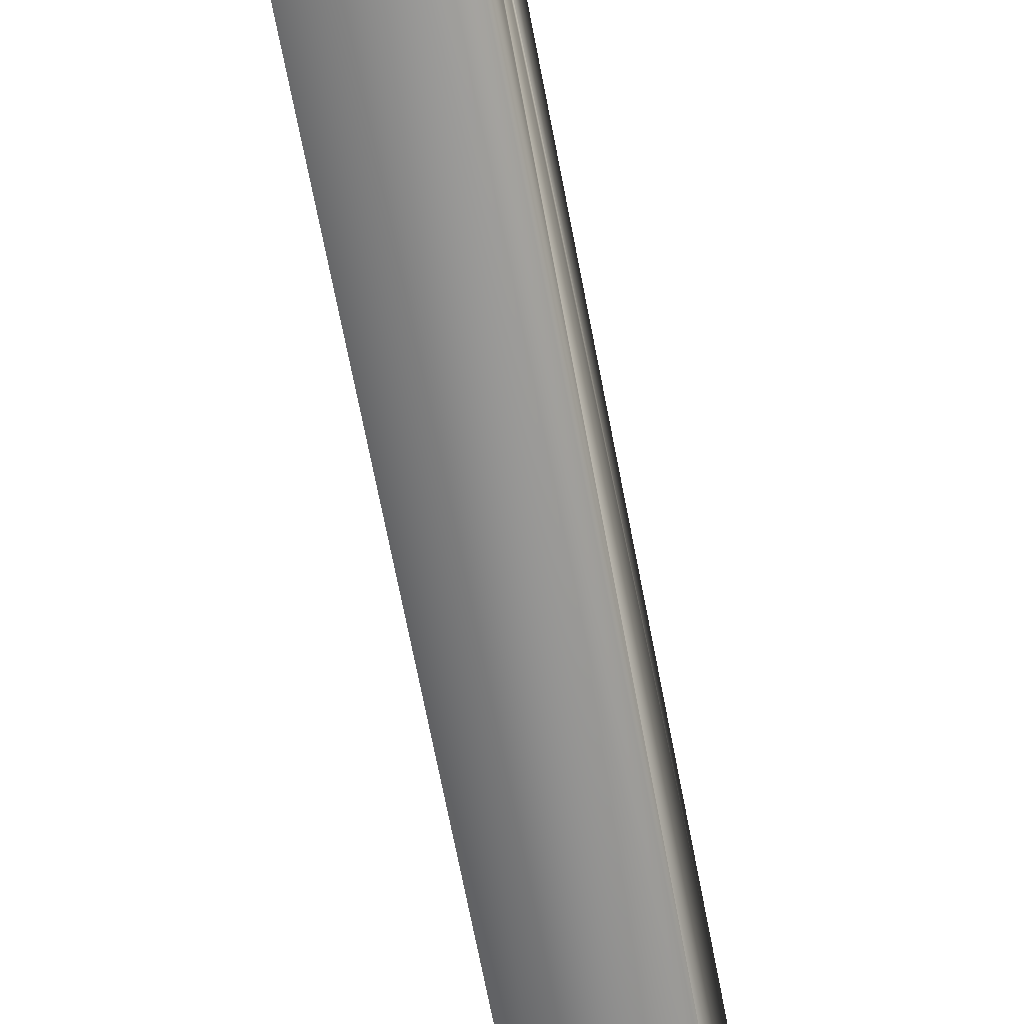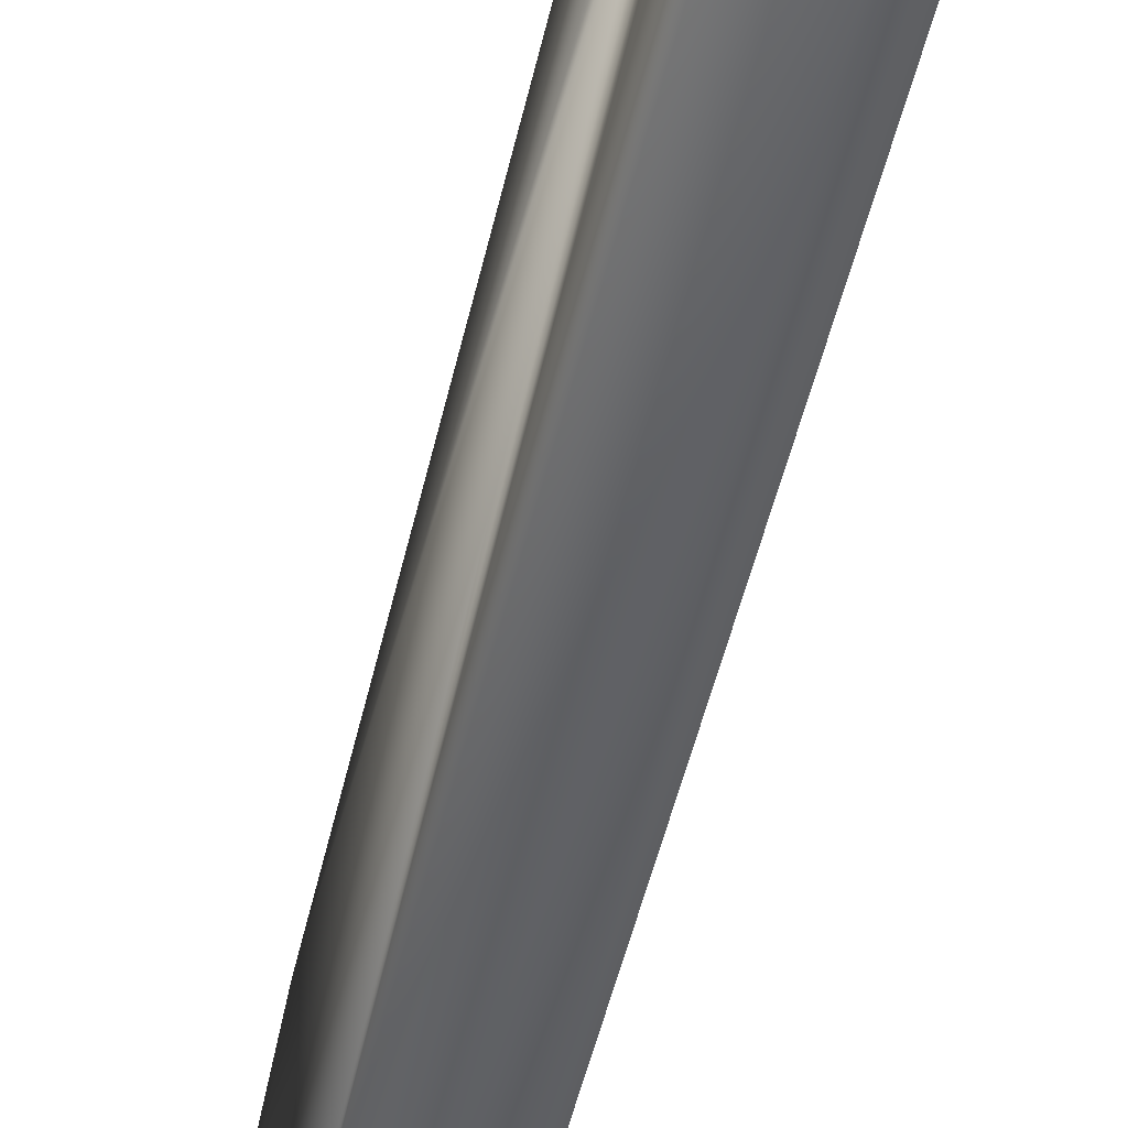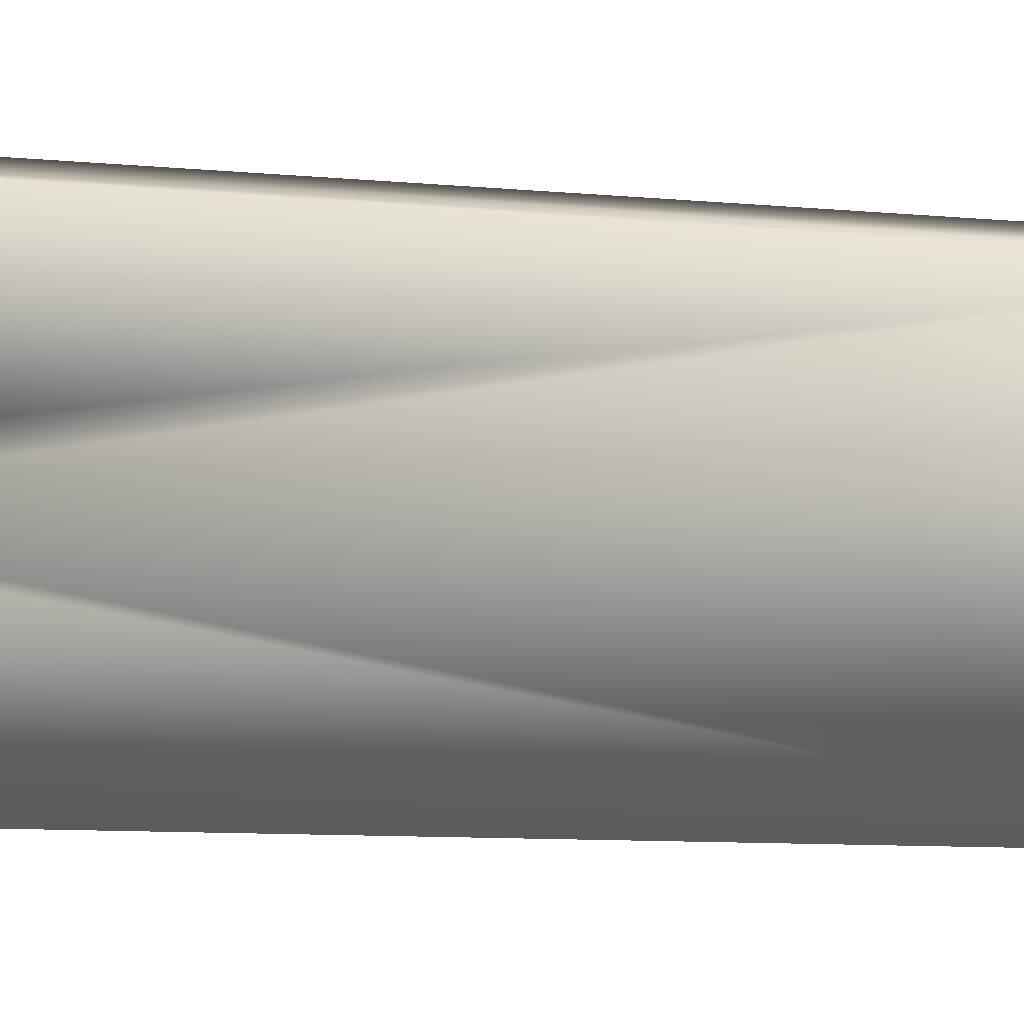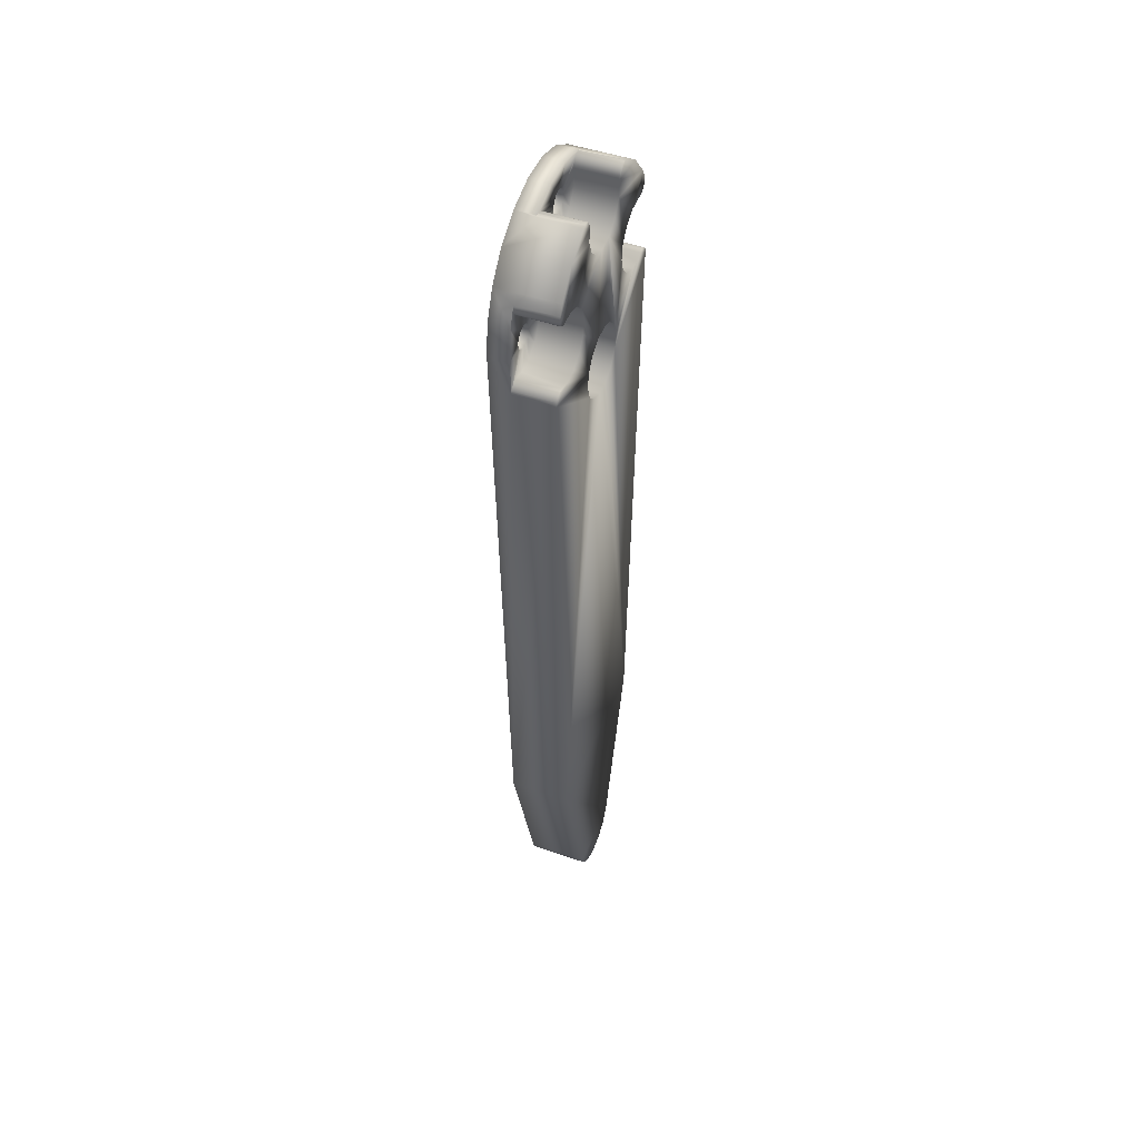
<metadata>
{"format":"obj","ext":"obj","renderer":"f3d","projection":"perspective","resolution":1024,"background":"white","views":[{"elev":-68.2,"azim":10.8,"up":"+Y"},{"elev":-49.9,"azim":-12.7,"up":"+Y"},{"elev":9.3,"azim":104.1,"up":"+Y"},{"elev":48.1,"azim":-158.8,"up":"+Z"}]}
</metadata>
<code>
v -0.061 0.13 0.17
v -0.057 0.13 0.17
v -0.057 0.1304 0.1699
v -0.061 0.1304 0.1699
v -0.057 0.1308 0.1697
v -0.061 0.1308 0.1697
v -0.057 0.1311 0.1692
v -0.061 0.1311 0.1692
v -0.057 0.1311 0.1688
v -0.061 0.1311 0.1688
v -0.061 0.1257 0.1634
v -0.061 0.1257 0.1634
v -0.057 0.1257 0.1634
v -0.057 0.1257 0.1634
v -0.057 0.142 0.1635
v -0.061 0.142 0.1635
v -0.057 0.1433 0.1634
v -0.061 0.1433 0.1634
v -0.057 0.143 0.1565
v -0.061 0.143 0.1565
v -0.057 0.1414 0.1567
v -0.061 0.1414 0.1567
v -0.057 0.1401 0.1575
v -0.061 0.1401 0.1575
v -0.057 0.1392 0.1588
v -0.061 0.1392 0.1588
v -0.057 0.139 0.1603
v -0.061 0.139 0.1603
v -0.057 0.1395 0.1618
v -0.061 0.1395 0.1618
v -0.057 0.1406 0.1629
v -0.061 0.1406 0.1629
v -0.057 0.126 0.1635
v -0.061 0.126 0.1635
v -0.057 0.1276 0.1633
v -0.061 0.1276 0.1633
v -0.057 0.1289 0.1625
v -0.061 0.1289 0.1625
v -0.057 0.1298 0.1612
v -0.061 0.1298 0.1612
v -0.057 0.13 0.1597
v -0.061 0.13 0.1597
v -0.057 0.1295 0.1582
v -0.061 0.1295 0.1582
v -0.057 0.1284 0.1571
v -0.061 0.1284 0.1571
v -0.057 0.127 0.1565
v -0.061 0.127 0.1565
v -0.057 0.126 0.1565
v -0.061 0.126 0.1565
v -0.057 0.1251 0.1568
v -0.061 0.1251 0.1568
v -0.057 0.135 0.1645
v -0.061 0.135 0.1645
v -0.057 0.1333 0.1647
v -0.061 0.1333 0.1647
v -0.057 0.1319 0.1656
v -0.061 0.1319 0.1656
v -0.057 0.1311 0.1671
v -0.061 0.1311 0.1671
v -0.057 0.134 0.1555
v -0.061 0.134 0.1555
v -0.057 0.1356 0.1553
v -0.061 0.1356 0.1553
v -0.057 0.1369 0.1545
v -0.061 0.1369 0.1545
v -0.057 0.1378 0.1532
v -0.061 0.1378 0.1532
v -0.057 0.138 0.1517
v -0.061 0.138 0.1517
v -0.057 0.1375 0.1502
v -0.061 0.1375 0.1502
v -0.057 0.1364 0.1491
v -0.061 0.1364 0.1491
v -0.057 0.135 0.1485
v -0.061 0.135 0.1485
v -0.055 0.135 0.07603
v -0.061 0.135 0.07603
v -0.061 0.1365 0.07654
v -0.055 0.1365 0.07654
v -0.061 0.1377 0.07756
v -0.055 0.1377 0.07756
v -0.061 0.1384 0.07896
v -0.055 0.1384 0.07896
v -0.055 0.1343 0.1531
v -0.057 0.1343 0.1531
v -0.055 0.1349 0.1531
v -0.057 0.1349 0.1531
v -0.055 0.1354 0.1527
v -0.057 0.1354 0.1527
v -0.055 0.1356 0.1522
v -0.057 0.1356 0.1522
v -0.055 0.1356 0.1516
v -0.057 0.1356 0.1516
v -0.055 0.1352 0.1511
v -0.057 0.1352 0.1511
v -0.055 0.1347 0.1509
v -0.057 0.1347 0.1509
v -0.055 0.1343 0.1691
v -0.057 0.1343 0.1691
v -0.055 0.1349 0.1691
v -0.057 0.1349 0.1691
v -0.055 0.1354 0.1687
v -0.057 0.1354 0.1687
v -0.055 0.1356 0.1682
v -0.057 0.1356 0.1682
v -0.055 0.1356 0.1676
v -0.057 0.1356 0.1676
v -0.055 0.1352 0.1671
v -0.057 0.1352 0.1671
v -0.055 0.1347 0.1669
v -0.057 0.1347 0.1669
v -0.055 0.1263 0.1611
v -0.057 0.1263 0.1611
v -0.055 0.1269 0.1611
v -0.057 0.1269 0.1611
v -0.055 0.1274 0.1607
v -0.057 0.1274 0.1607
v -0.055 0.1276 0.1602
v -0.057 0.1276 0.1602
v -0.055 0.1276 0.1596
v -0.057 0.1276 0.1596
v -0.055 0.1272 0.1591
v -0.057 0.1272 0.1591
v -0.055 0.1267 0.1589
v -0.057 0.1267 0.1589
v -0.055 0.1423 0.1611
v -0.057 0.1423 0.1611
v -0.055 0.1429 0.1611
v -0.057 0.1429 0.1611
v -0.055 0.1434 0.1607
v -0.057 0.1434 0.1607
v -0.055 0.1436 0.1602
v -0.057 0.1436 0.1602
v -0.055 0.1436 0.1596
v -0.057 0.1436 0.1596
v -0.055 0.1432 0.1591
v -0.057 0.1432 0.1591
v -0.055 0.1427 0.1589
v -0.057 0.1427 0.1589
v -0.055 0.1421 0.1589
v -0.057 0.1421 0.1589
v -0.055 0.1416 0.1593
v -0.057 0.1416 0.1593
v -0.055 0.1414 0.1598
v -0.057 0.1414 0.1598
v -0.055 0.1414 0.1604
v -0.057 0.1414 0.1604
v -0.055 0.1418 0.1609
v -0.057 0.1418 0.1609
v -0.055 0.1261 0.1589
v -0.057 0.1261 0.1589
v -0.055 0.1256 0.1593
v -0.057 0.1256 0.1593
v -0.055 0.1254 0.1598
v -0.057 0.1254 0.1598
v -0.055 0.1254 0.1604
v -0.057 0.1254 0.1604
v -0.055 0.1258 0.1609
v -0.057 0.1258 0.1609
v -0.055 0.1341 0.1669
v -0.057 0.1341 0.1669
v -0.055 0.1336 0.1673
v -0.057 0.1336 0.1673
v -0.055 0.1334 0.1678
v -0.057 0.1334 0.1678
v -0.055 0.1334 0.1684
v -0.057 0.1334 0.1684
v -0.055 0.1338 0.1689
v -0.057 0.1338 0.1689
v -0.055 0.1341 0.1509
v -0.057 0.1341 0.1509
v -0.055 0.1336 0.1513
v -0.057 0.1336 0.1513
v -0.055 0.1334 0.1518
v -0.057 0.1334 0.1518
v -0.055 0.1334 0.1524
v -0.057 0.1334 0.1524
v -0.055 0.1338 0.1529
v -0.057 0.1338 0.1529
v -0.057 0.1298 0.17
v -0.057 0.1297 0.1699
v -0.055 0.1272 0.1682
v -0.055 0.1298 0.17
v -0.055 0.1329 0.1709
v -0.057 0.1329 0.1709
v -0.055 0.1361 0.1709
v -0.057 0.1361 0.1709
v -0.055 0.1392 0.17
v -0.057 0.1392 0.17
v -0.057 0.1393 0.1699
v -0.055 0.1418 0.1682
v -0.061 0.1393 0.1699
v -0.057 0.1451 0.1628
v -0.057 0.1444 0.1648
v -0.055 0.1439 0.1657
v -0.055 0.1451 0.1628
v -0.055 0.1455 0.1596
v -0.057 0.1455 0.1596
v -0.057 0.1239 0.1628
v -0.057 0.1235 0.1596
v -0.055 0.1239 0.1628
v -0.055 0.1235 0.1596
v -0.057 0.1246 0.1648
v -0.055 0.1251 0.1657
v -0.061 0.1246 0.1648
v -0.061 0.1418 0.1682
v -0.061 0.1439 0.1657
v -0.061 0.1444 0.1648
v -0.061 0.1251 0.1657
v -0.061 0.1272 0.1682
v -0.061 0.1297 0.1699
v -0.057 0.1236 0.1559
v -0.061 0.1236 0.1559
v -0.061 0.1257 0.09747
v -0.055 0.1257 0.09747
v -0.055 0.1306 0.07896
v -0.061 0.1306 0.07896
v -0.061 0.1316 0.07729
v -0.055 0.1316 0.07729
v -0.061 0.1331 0.07623
v -0.055 0.1331 0.07623
v -0.055 0.1433 0.09747
v -0.061 0.1433 0.09747
v -0.057 0.1454 0.1559
v -0.061 0.1454 0.1559
v -0.061 0.1315 0.1538
v -0.061 0.131 0.1523
v -0.061 0.1363 0.165
v -0.061 0.1312 0.1508
v -0.061 0.1321 0.1495
v -0.061 0.1334 0.1487
v -0.061 0.1379 0.1673
v -0.061 0.1374 0.166
v -0.061 0.1444 0.164
v -0.061 0.1441 0.1636
v -0.061 0.1437 0.1634
v -0.061 0.1379 0.1692
v -0.061 0.1381 0.1696
v -0.061 0.1379 0.1688
v -0.061 0.1385 0.1699
v -0.061 0.1389 0.17
v -0.061 0.1237 0.1564
v -0.061 0.1241 0.1567
v -0.061 0.1445 0.1644
v -0.061 0.1326 0.1549
v -0.061 0.1246 0.1569
v -0.061 0.1439 0.1568
v -0.061 0.1444 0.1569
v -0.061 0.1449 0.1567
v -0.061 0.1246 0.164
v -0.061 0.1245 0.1644
v -0.061 0.1248 0.1636
v -0.061 0.1252 0.1634
v -0.061 0.1453 0.1564
v -0.057 0.1312 0.1508
v -0.057 0.131 0.1523
v -0.057 0.1315 0.1538
v -0.057 0.1326 0.1549
v -0.057 0.1334 0.1487
v -0.057 0.1321 0.1495
v -0.057 0.1379 0.1688
v -0.057 0.1379 0.1673
v -0.057 0.1374 0.166
v -0.057 0.1363 0.165
v -0.057 0.1385 0.1699
v -0.057 0.1381 0.1696
v -0.057 0.1379 0.1692
v -0.057 0.1389 0.17
v -0.057 0.1241 0.1567
v -0.057 0.1237 0.1564
v -0.057 0.1245 0.1644
v -0.057 0.1246 0.164
v -0.057 0.1248 0.1636
v -0.057 0.1246 0.1569
v -0.057 0.1252 0.1634
v -0.057 0.1439 0.1568
v -0.057 0.1453 0.1564
v -0.057 0.1449 0.1567
v -0.057 0.1444 0.1569
v -0.057 0.1437 0.1634
v -0.057 0.1441 0.1636
v -0.057 0.1444 0.164
v -0.057 0.1445 0.1644
f 1 2 3
f 1 3 4
f 4 3 5
f 4 5 6
f 6 5 7
f 6 7 8
f 8 7 9
f 8 9 10
f 11 12 13
f 13 12 14
f 15 16 17
f 17 16 18
f 19 20 21
f 21 20 22
f 21 22 23
f 23 22 24
f 23 24 25
f 25 24 26
f 25 26 27
f 27 26 28
f 27 28 29
f 29 28 30
f 29 30 31
f 31 30 32
f 31 32 15
f 15 32 16
f 33 34 35
f 35 34 36
f 35 36 37
f 37 36 38
f 37 38 39
f 39 38 40
f 39 40 41
f 41 40 42
f 41 42 43
f 43 42 44
f 43 44 45
f 45 44 46
f 45 46 47
f 47 46 48
f 47 48 49
f 49 48 50
f 49 50 51
f 51 50 52
f 53 54 55
f 55 54 56
f 55 56 57
f 57 56 58
f 57 58 59
f 59 58 60
f 59 60 9
f 9 60 10
f 61 62 63
f 63 62 64
f 63 64 65
f 65 64 66
f 65 66 67
f 67 66 68
f 67 68 69
f 69 68 70
f 69 70 71
f 71 70 72
f 71 72 73
f 73 72 74
f 73 74 75
f 75 74 76
f 77 78 79
f 77 79 80
f 80 79 81
f 80 81 82
f 82 81 83
f 82 83 84
f 85 86 87
f 87 86 88
f 87 88 89
f 89 88 90
f 89 90 91
f 91 90 92
f 91 92 93
f 93 92 94
f 93 94 95
f 95 94 96
f 95 96 97
f 97 96 98
f 99 100 101
f 101 100 102
f 101 102 103
f 103 102 104
f 103 104 105
f 105 104 106
f 105 106 107
f 107 106 108
f 107 108 109
f 109 108 110
f 109 110 111
f 111 110 112
f 113 114 115
f 115 114 116
f 115 116 117
f 117 116 118
f 117 118 119
f 119 118 120
f 119 120 121
f 121 120 122
f 121 122 123
f 123 122 124
f 123 124 125
f 125 124 126
f 127 128 129
f 129 128 130
f 129 130 131
f 131 130 132
f 131 132 133
f 133 132 134
f 133 134 135
f 135 134 136
f 135 136 137
f 137 136 138
f 137 138 139
f 139 138 140
f 139 140 141
f 141 140 142
f 141 142 143
f 143 142 144
f 143 144 145
f 145 144 146
f 145 146 147
f 147 146 148
f 147 148 149
f 149 148 150
f 149 150 127
f 127 150 128
f 125 126 151
f 151 126 152
f 151 152 153
f 153 152 154
f 153 154 155
f 155 154 156
f 155 156 157
f 157 156 158
f 157 158 159
f 159 158 160
f 159 160 113
f 113 160 114
f 111 112 161
f 161 112 162
f 161 162 163
f 163 162 164
f 163 164 165
f 165 164 166
f 165 166 167
f 167 166 168
f 167 168 169
f 169 168 170
f 169 170 99
f 99 170 100
f 97 98 171
f 171 98 172
f 171 172 173
f 173 172 174
f 173 174 175
f 175 174 176
f 175 176 177
f 177 176 178
f 177 178 179
f 179 178 180
f 179 180 85
f 85 180 86
f 181 182 183
f 183 184 181
f 181 184 185
f 181 185 186
f 186 185 187
f 186 187 188
f 188 187 189
f 188 189 190
f 190 189 191
f 191 189 192
f 191 192 193
f 194 195 196
f 196 197 194
f 194 197 198
f 194 198 199
f 200 201 202
f 202 201 203
f 200 202 204
f 204 202 205
f 204 205 206
f 193 192 207
f 207 192 196
f 207 196 208
f 208 196 195
f 208 195 209
f 206 205 210
f 210 205 183
f 210 183 211
f 211 183 182
f 211 182 212
f 203 201 213
f 214 215 213
f 213 215 216
f 213 216 203
f 217 216 218
f 218 216 215
f 217 218 219
f 217 219 220
f 220 219 221
f 220 221 222
f 222 221 78
f 222 78 77
f 223 84 224
f 224 84 83
f 199 198 225
f 225 198 223
f 225 223 226
f 226 223 224
f 187 185 99
f 198 135 137
f 85 105 107
f 95 223 93
f 93 223 198
f 93 198 91
f 91 198 137
f 91 137 89
f 80 82 217
f 217 82 84
f 217 84 216
f 216 84 223
f 151 153 203
f 203 153 155
f 203 155 202
f 155 157 202
f 202 157 159
f 202 159 205
f 205 159 113
f 205 113 183
f 183 113 115
f 137 139 89
f 89 139 141
f 89 141 87
f 87 141 143
f 87 143 85
f 85 143 145
f 85 145 105
f 105 145 147
f 105 147 103
f 103 147 149
f 99 101 187
f 187 101 103
f 187 103 189
f 189 103 149
f 189 149 192
f 192 149 127
f 192 127 196
f 196 127 129
f 196 129 197
f 197 129 131
f 197 131 198
f 198 131 133
f 198 133 135
f 220 222 217
f 217 222 77
f 217 77 80
f 107 109 85
f 85 109 111
f 85 111 179
f 179 111 161
f 179 161 117
f 117 161 163
f 117 163 115
f 115 163 184
f 115 184 183
f 163 165 184
f 184 165 167
f 184 167 185
f 185 167 169
f 185 169 99
f 117 119 179
f 179 119 121
f 179 121 177
f 177 121 123
f 177 123 175
f 175 123 125
f 125 151 175
f 175 151 203
f 175 203 173
f 173 203 216
f 173 216 171
f 171 216 223
f 171 223 97
f 97 223 95
f 227 228 56
f 10 60 210
f 18 16 207
f 30 54 229
f 210 211 10
f 10 211 212
f 10 212 1
f 214 230 215
f 215 230 231
f 215 231 232
f 16 32 233
f 30 229 32
f 32 229 234
f 32 234 233
f 1 4 10
f 10 4 6
f 10 6 8
f 206 210 11
f 11 210 12
f 46 228 48
f 48 228 230
f 235 236 237
f 76 74 224
f 224 74 72
f 224 72 226
f 226 72 70
f 226 70 68
f 238 239 240
f 240 239 241
f 16 233 207
f 207 233 240
f 207 240 193
f 193 240 241
f 193 241 242
f 30 28 64
f 64 28 26
f 64 26 66
f 66 26 24
f 66 24 68
f 214 243 244
f 46 44 228
f 228 44 42
f 228 42 56
f 56 42 40
f 56 40 58
f 58 40 38
f 58 38 60
f 60 38 36
f 60 36 210
f 210 36 34
f 210 34 12
f 232 76 215
f 215 76 224
f 215 224 218
f 218 224 83
f 218 83 81
f 207 208 18
f 18 208 209
f 18 209 237
f 237 209 245
f 237 245 235
f 30 64 54
f 54 64 62
f 54 62 56
f 56 62 246
f 56 246 227
f 244 247 214
f 214 247 52
f 214 52 230
f 230 52 50
f 230 50 48
f 221 219 78
f 78 219 218
f 78 218 79
f 79 218 81
f 248 249 250
f 251 252 253
f 253 252 206
f 253 206 254
f 254 206 11
f 24 22 68
f 68 22 20
f 68 20 226
f 226 20 248
f 226 248 255
f 255 248 250
f 174 256 176
f 176 256 257
f 176 257 178
f 178 257 258
f 178 258 180
f 180 258 259
f 180 259 86
f 86 259 61
f 86 61 88
f 88 61 63
f 88 63 90
f 63 65 90
f 90 65 67
f 90 67 92
f 92 67 69
f 92 69 94
f 94 69 71
f 94 71 96
f 96 71 73
f 96 73 98
f 98 73 75
f 98 75 172
f 172 75 260
f 172 260 174
f 174 260 261
f 174 261 256
f 75 76 260
f 260 76 232
f 260 232 261
f 261 232 231
f 261 231 256
f 256 231 230
f 256 230 257
f 257 230 228
f 257 228 258
f 258 228 227
f 258 227 259
f 259 227 246
f 259 246 61
f 61 246 62
f 262 240 263
f 263 240 233
f 263 233 264
f 264 233 234
f 264 234 265
f 265 234 229
f 265 229 53
f 53 229 54
f 186 188 102
f 168 5 170
f 170 5 186
f 170 186 100
f 100 186 102
f 166 9 168
f 168 9 7
f 168 7 5
f 108 264 110
f 110 264 265
f 110 265 112
f 112 265 53
f 112 53 162
f 162 53 55
f 162 55 164
f 164 55 57
f 164 57 166
f 166 57 59
f 166 59 9
f 266 267 104
f 104 267 268
f 104 268 106
f 106 268 262
f 106 262 108
f 108 262 263
f 108 263 264
f 104 102 266
f 266 102 188
f 266 188 269
f 269 188 190
f 269 190 191
f 182 181 2
f 2 181 186
f 2 186 3
f 3 186 5
f 14 12 33
f 33 12 34
f 270 271 154
f 156 154 201
f 201 154 271
f 201 271 213
f 204 272 200
f 200 272 273
f 200 273 274
f 126 49 152
f 152 49 51
f 152 51 154
f 154 51 275
f 154 275 270
f 120 41 122
f 122 41 43
f 122 43 124
f 124 43 45
f 124 45 126
f 126 45 47
f 126 47 49
f 156 201 158
f 158 201 200
f 158 200 160
f 160 200 274
f 160 274 276
f 276 13 160
f 160 13 14
f 160 14 114
f 114 14 33
f 114 33 116
f 116 33 35
f 116 35 118
f 118 35 37
f 118 37 120
f 120 37 39
f 120 39 41
f 277 248 19
f 19 248 20
f 199 225 278
f 132 194 134
f 134 194 199
f 134 199 136
f 136 199 278
f 136 278 138
f 138 278 279
f 279 280 138
f 138 280 277
f 138 277 140
f 140 277 19
f 140 19 142
f 142 19 21
f 142 21 144
f 144 21 23
f 144 23 146
f 132 130 194
f 194 130 281
f 194 281 282
f 282 283 194
f 194 283 284
f 194 284 195
f 23 25 146
f 146 25 27
f 146 27 148
f 148 27 29
f 148 29 150
f 150 29 31
f 150 31 128
f 128 31 15
f 128 15 130
f 130 15 17
f 130 17 281
f 204 206 252
f 204 252 272
f 272 252 251
f 272 251 273
f 273 251 253
f 273 253 274
f 274 253 254
f 274 254 276
f 276 254 11
f 276 11 13
f 51 52 247
f 51 247 275
f 275 247 244
f 275 244 270
f 270 244 243
f 270 243 271
f 271 243 214
f 271 214 213
f 191 193 242
f 191 242 269
f 269 242 241
f 269 241 266
f 266 241 239
f 266 239 267
f 267 239 238
f 267 238 268
f 268 238 240
f 268 240 262
f 182 2 212
f 212 2 1
f 225 226 255
f 225 255 278
f 278 255 250
f 278 250 279
f 279 250 249
f 279 249 280
f 280 249 248
f 280 248 277
f 209 195 284
f 209 284 245
f 245 284 283
f 245 283 235
f 235 283 282
f 235 282 236
f 236 282 281
f 236 281 237
f 237 281 17
f 237 17 18

</code>
